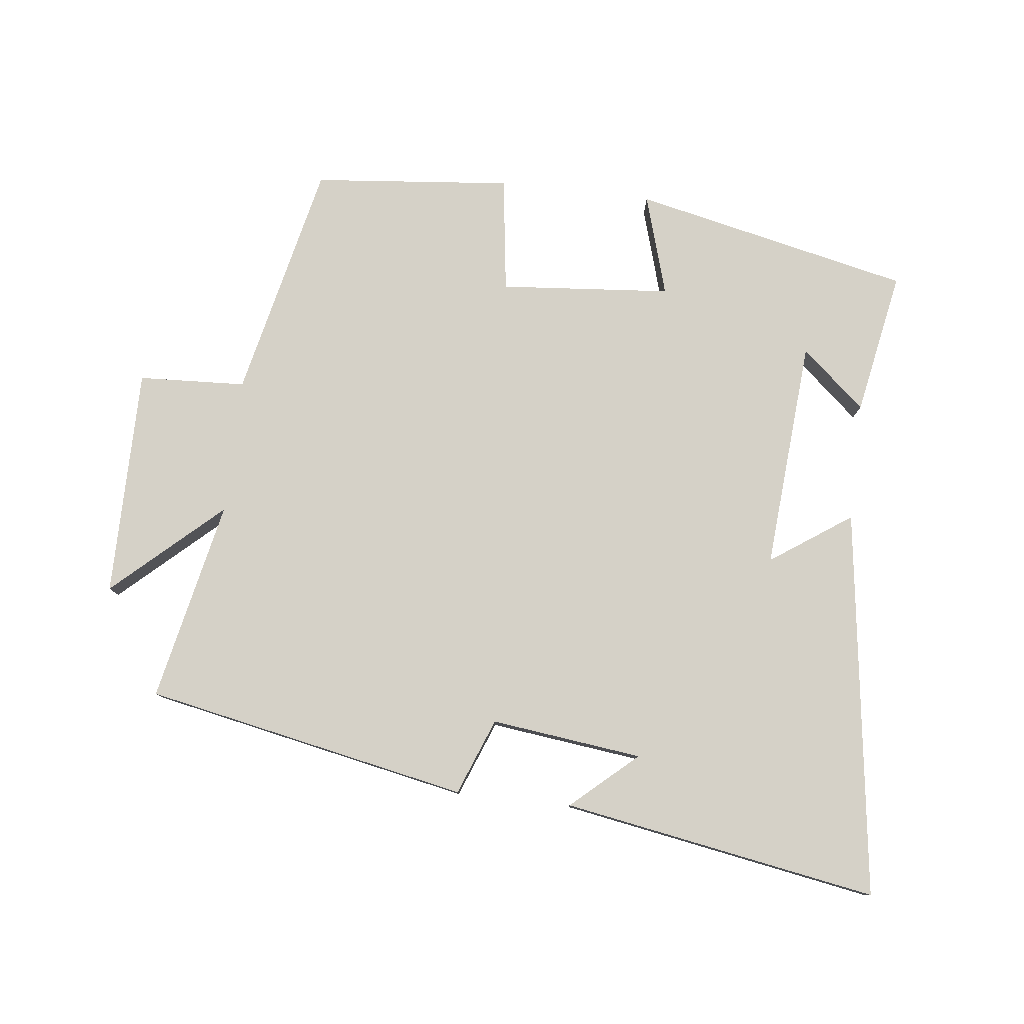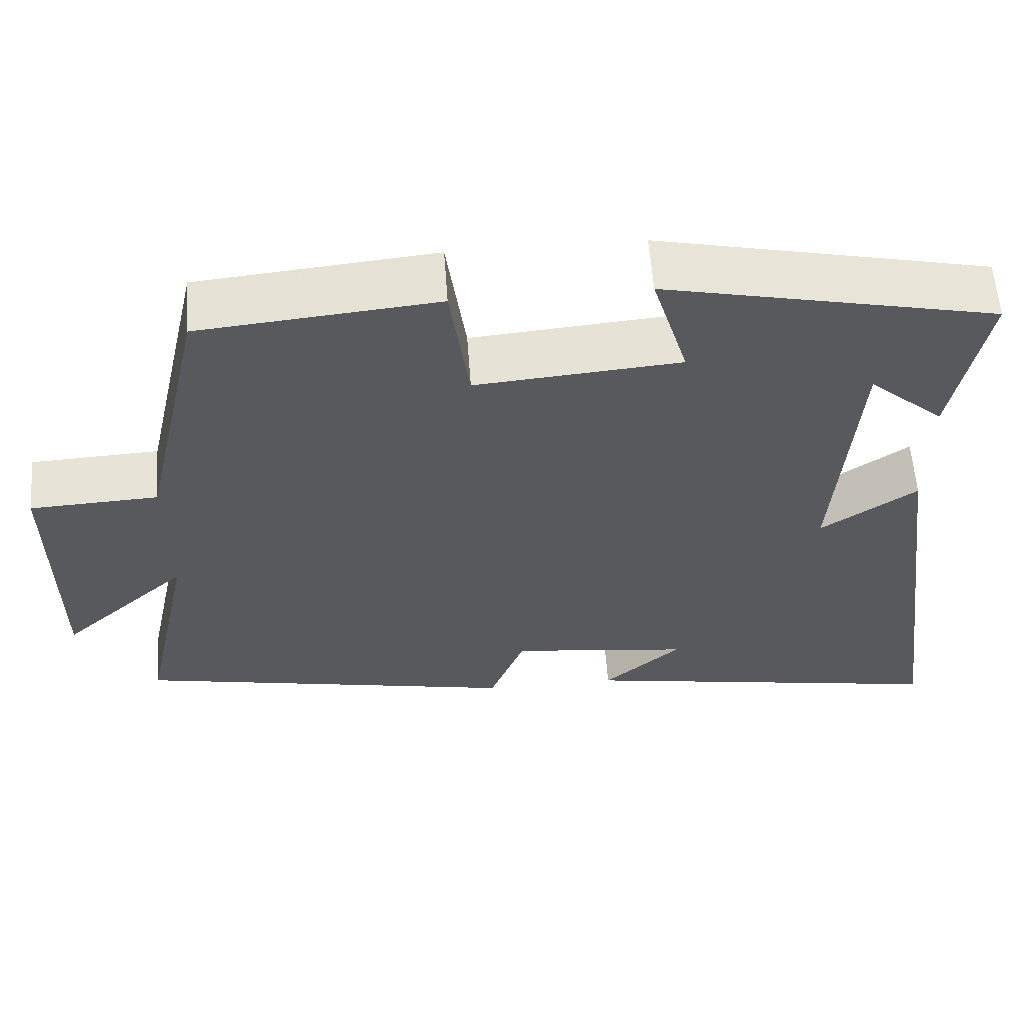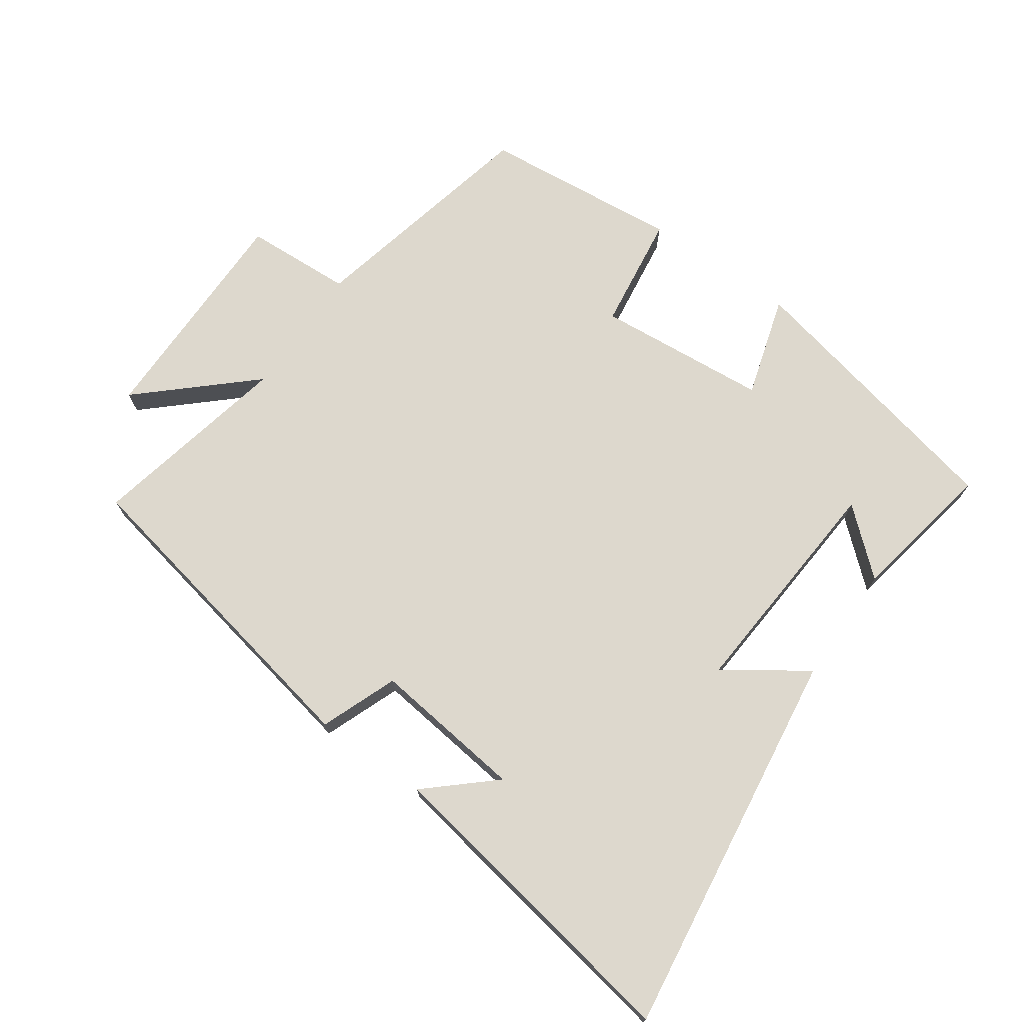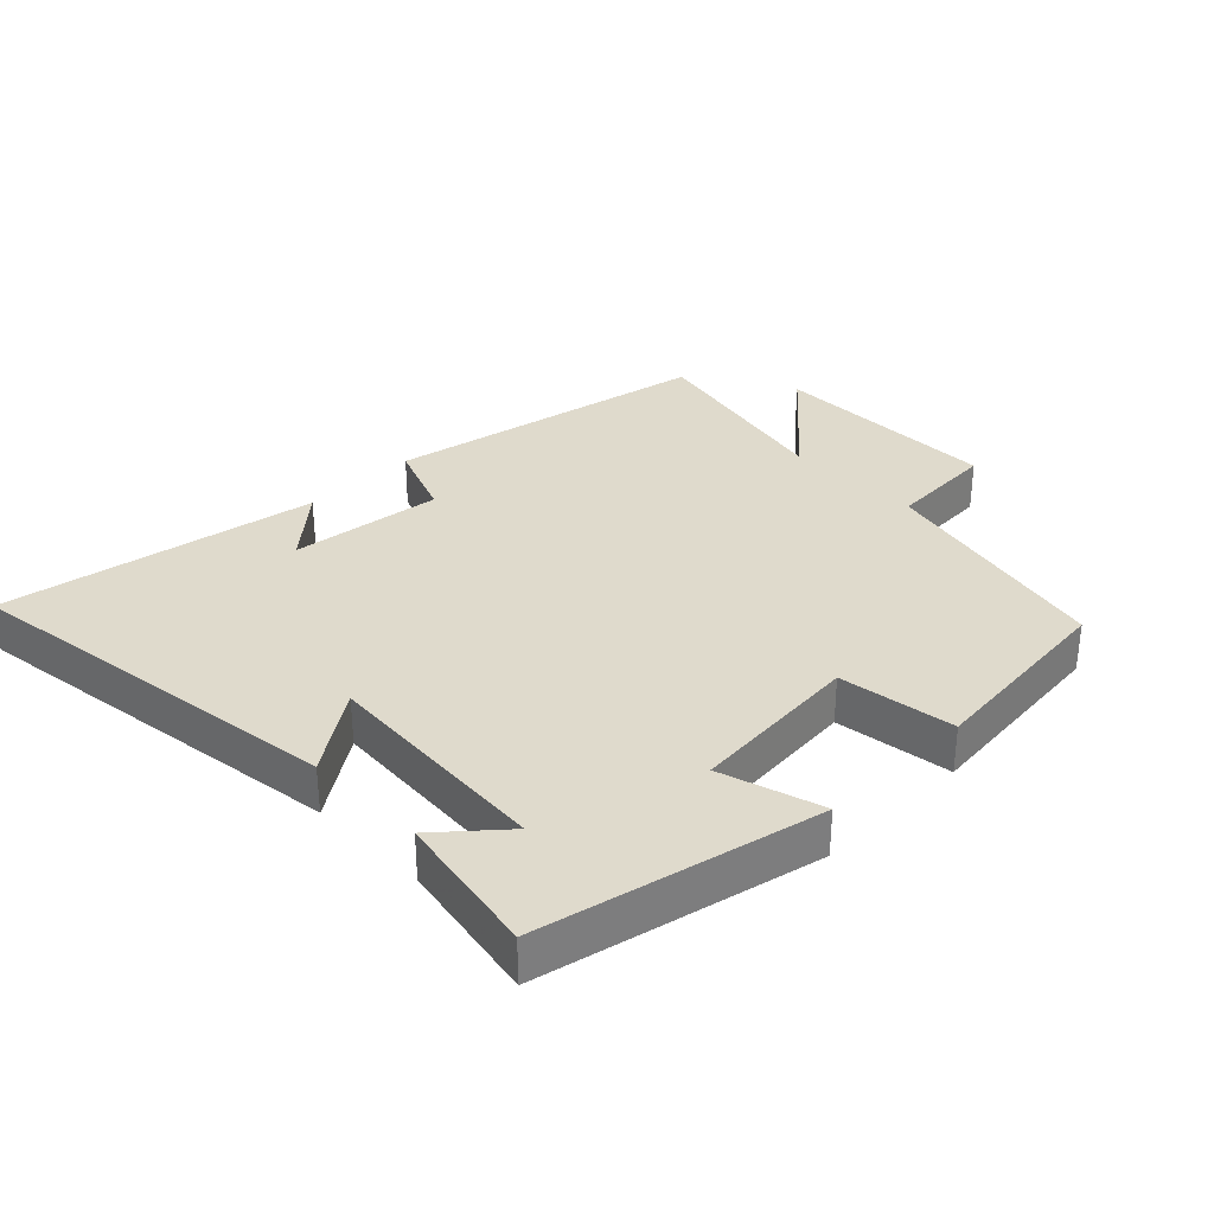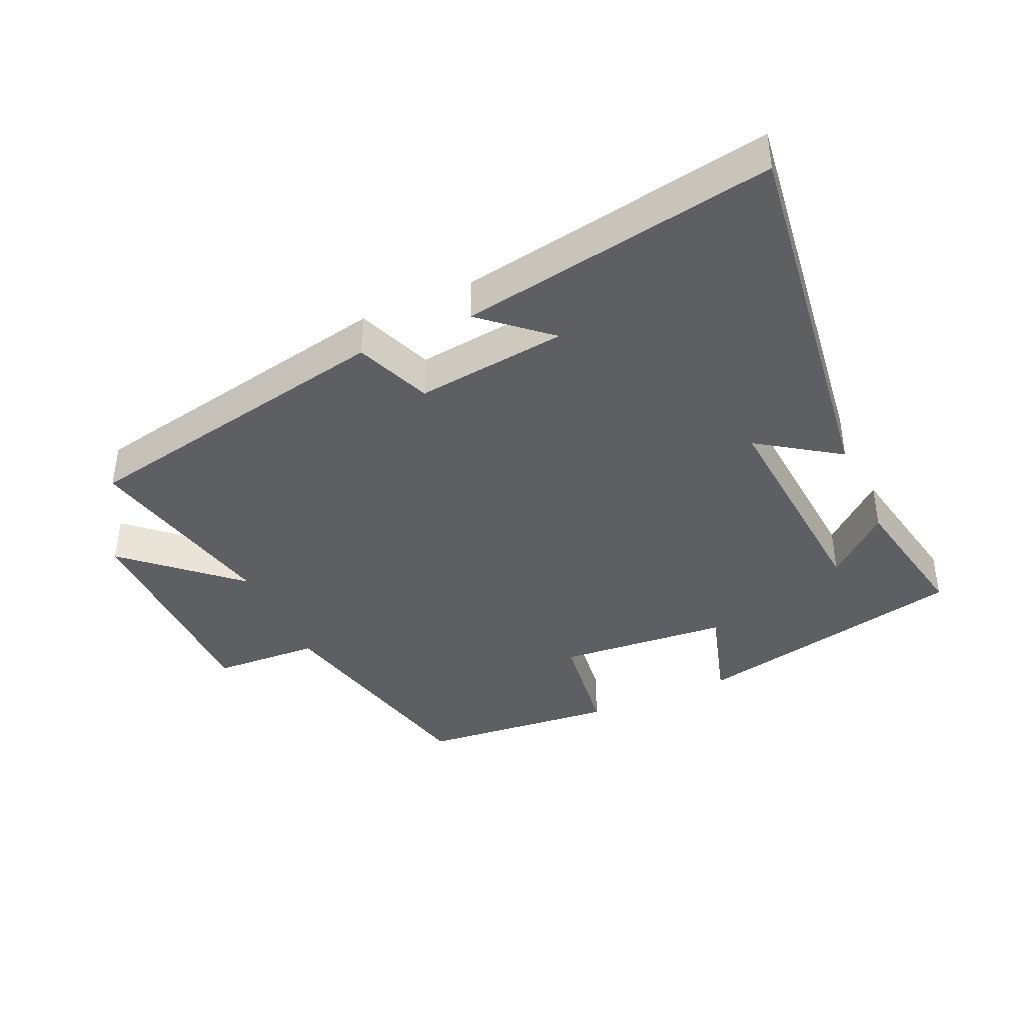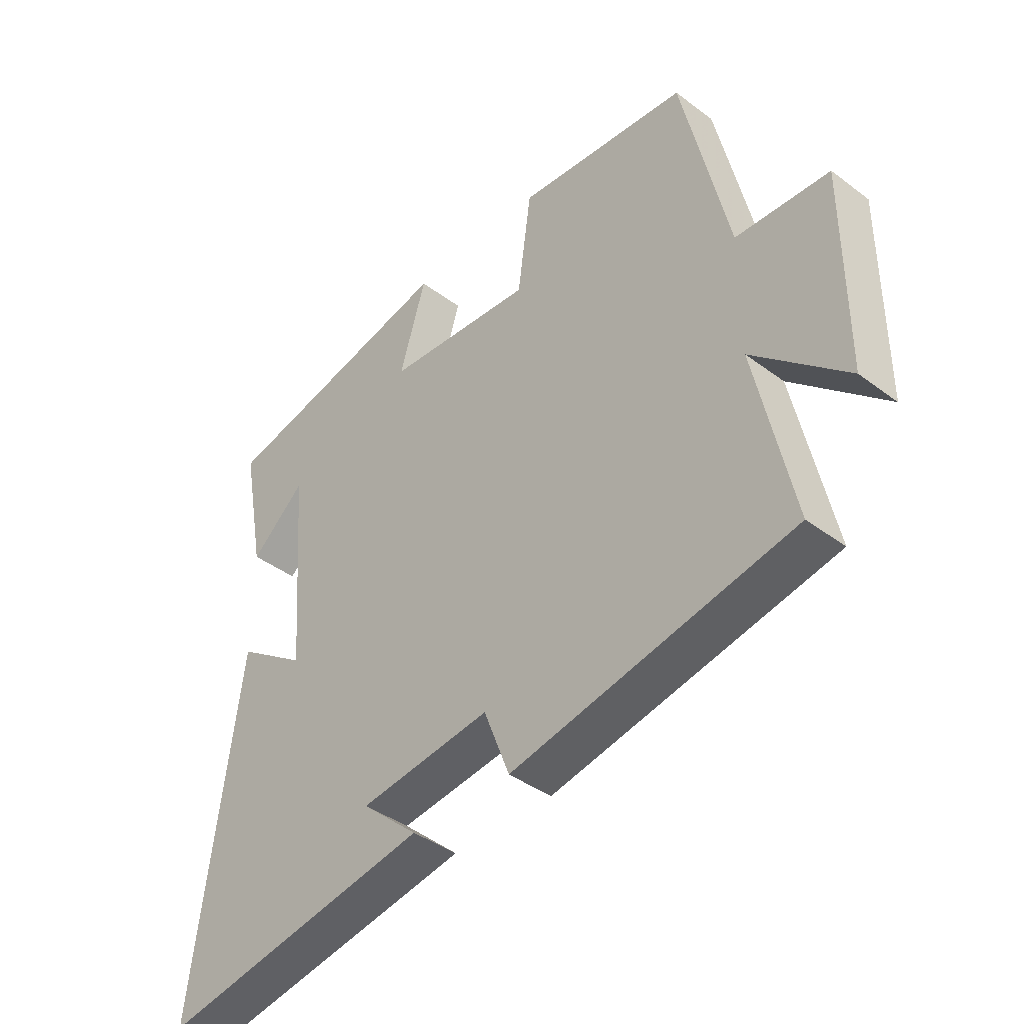
<metadata>
{"format":"obj","ext":"obj","renderer":"f3d","projection":"perspective","resolution":1024,"background":"white","views":[{"elev":79.5,"azim":-173.4,"up":"+Y"},{"elev":59.3,"azim":175.8,"up":"+Z"},{"elev":72.2,"azim":-145.0,"up":"+Y"},{"elev":32.5,"azim":-44.7,"up":"+Y"},{"elev":-39.8,"azim":-155.6,"up":"+Y"},{"elev":-40.5,"azim":47.4,"up":"+Z"}]}
</metadata>
<code>
v -0.58 0.07 -0.583
v -0.5 0.07 0.006
v -0.378 0.07 -0.078
v -0.404 0.07 0.272
v -0.5 0.07 0.188
v -0.541 0.07 0.407
v -0.12 0.07 0.5
v -0.166 0.07 0.346
v 0.094 0.07 0.324
v 0.118 0.07 0.5
v 0.419 0.07 0.471
v 0.5 0.07 0.111
v 0.663 0.07 0.103
v 0.663 0.07 -0.245
v 0.5 0.07 -0.097
v 0.565 0.07 -0.402
v 0.074 0.07 -0.5
v 0.029 0.07 -0.384
v -0.201 0.07 -0.412
v -0.102 0.07 -0.5
v -0.58 0 -0.583
v -0.5 0 0.006
v -0.378 0 -0.078
v -0.404 0 0.272
v -0.5 0 0.188
v -0.541 0 0.407
v -0.12 0 0.5
v -0.166 0 0.346
v 0.094 0 0.324
v 0.118 0 0.5
v 0.419 0 0.471
v 0.5 0 0.111
v 0.663 0 0.103
v 0.663 0 -0.245
v 0.5 0 -0.097
v 0.565 0 -0.402
v 0.074 0 -0.5
v 0.029 0 -0.384
v -0.201 0 -0.412
v -0.102 0 -0.5
f 19 20 1
f 15 16 17 18
f 15 18 19
f 12 13 14 15
f 12 15 19
f 9 10 11 12
f 8 9 12 19
f 6 7 8
f 4 5 6
f 4 6 8
f 3 4 8 19
f 1 2 3 19
f 21 40 39
f 38 37 36 35
f 39 38 35
f 35 34 33 32
f 39 35 32
f 32 31 30 29
f 39 32 29 28
f 28 27 26
f 26 25 24
f 28 26 24
f 39 28 24 23
f 39 23 22 21
f 1 21 22 2
f 2 22 23 3
f 3 23 24 4
f 4 24 25 5
f 5 25 26 6
f 6 26 27 7
f 7 27 28 8
f 8 28 29 9
f 9 29 30 10
f 10 30 31 11
f 11 31 32 12
f 12 32 33 13
f 13 33 34 14
f 14 34 35 15
f 15 35 36 16
f 16 36 37 17
f 17 37 38 18
f 18 38 39 19
f 19 39 40 20
f 20 40 21 1

</code>
